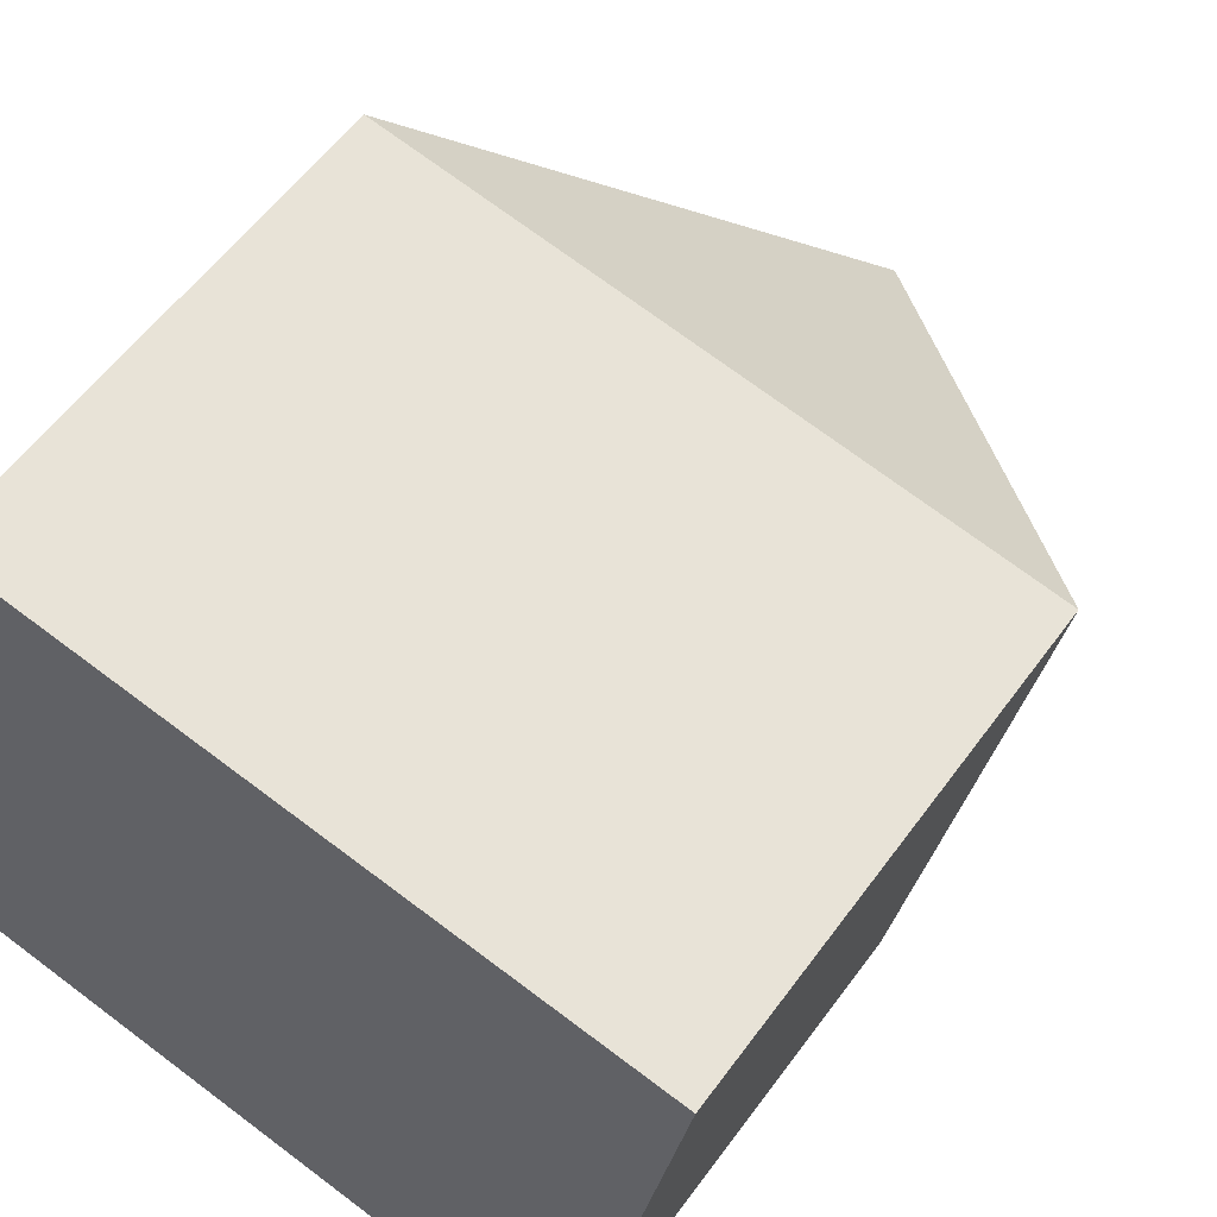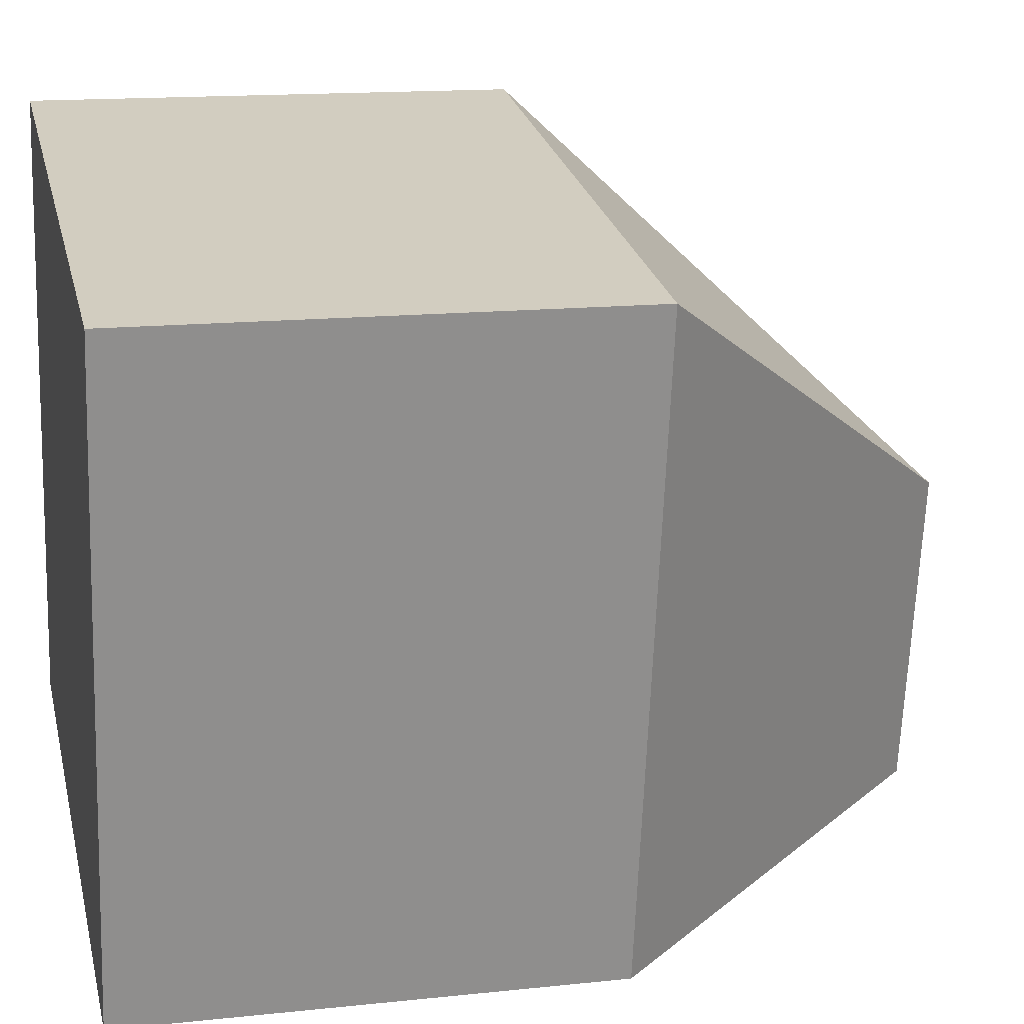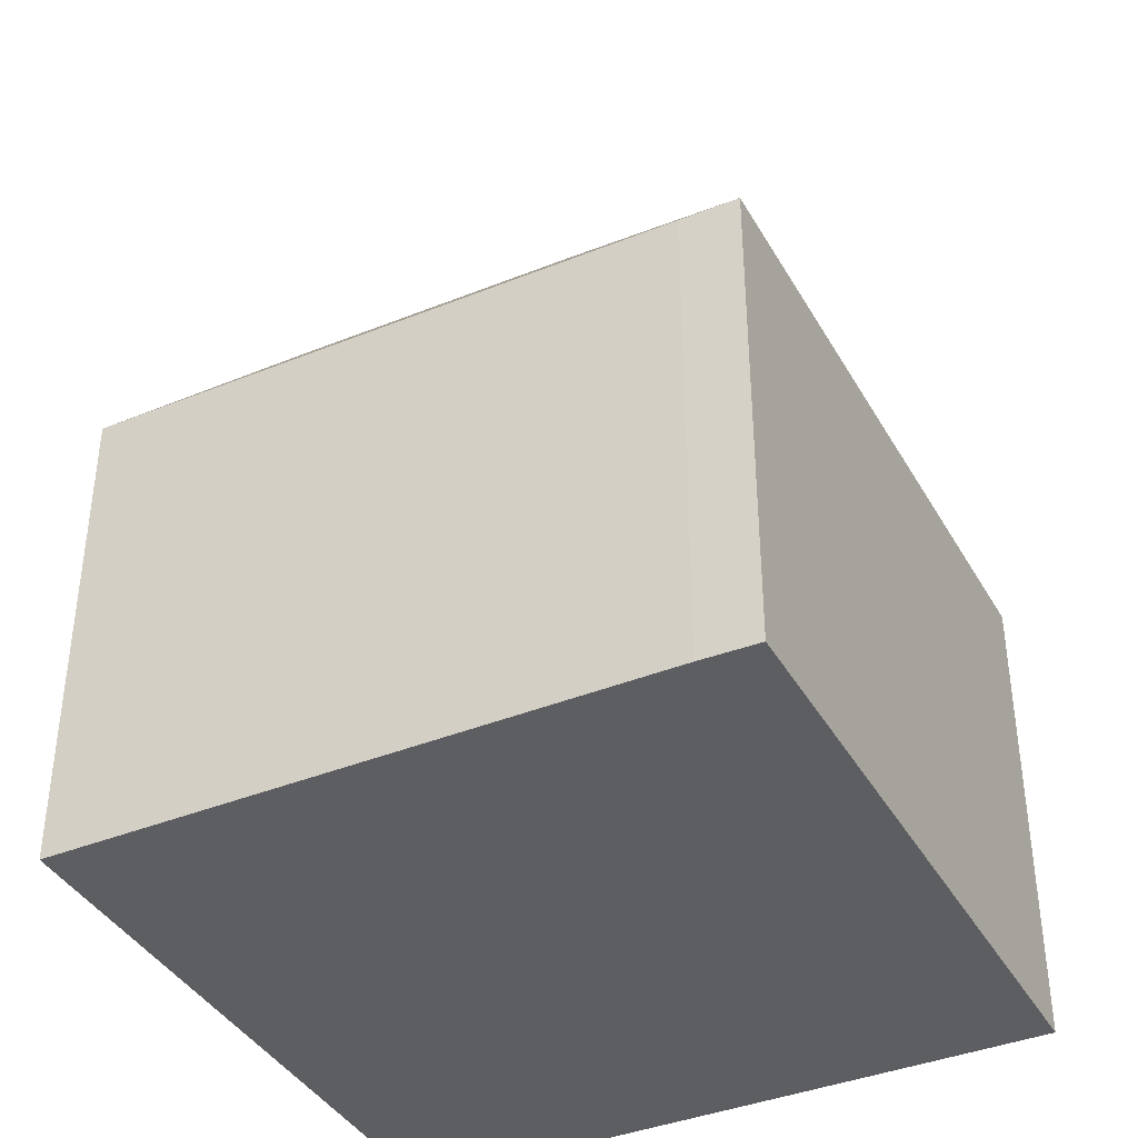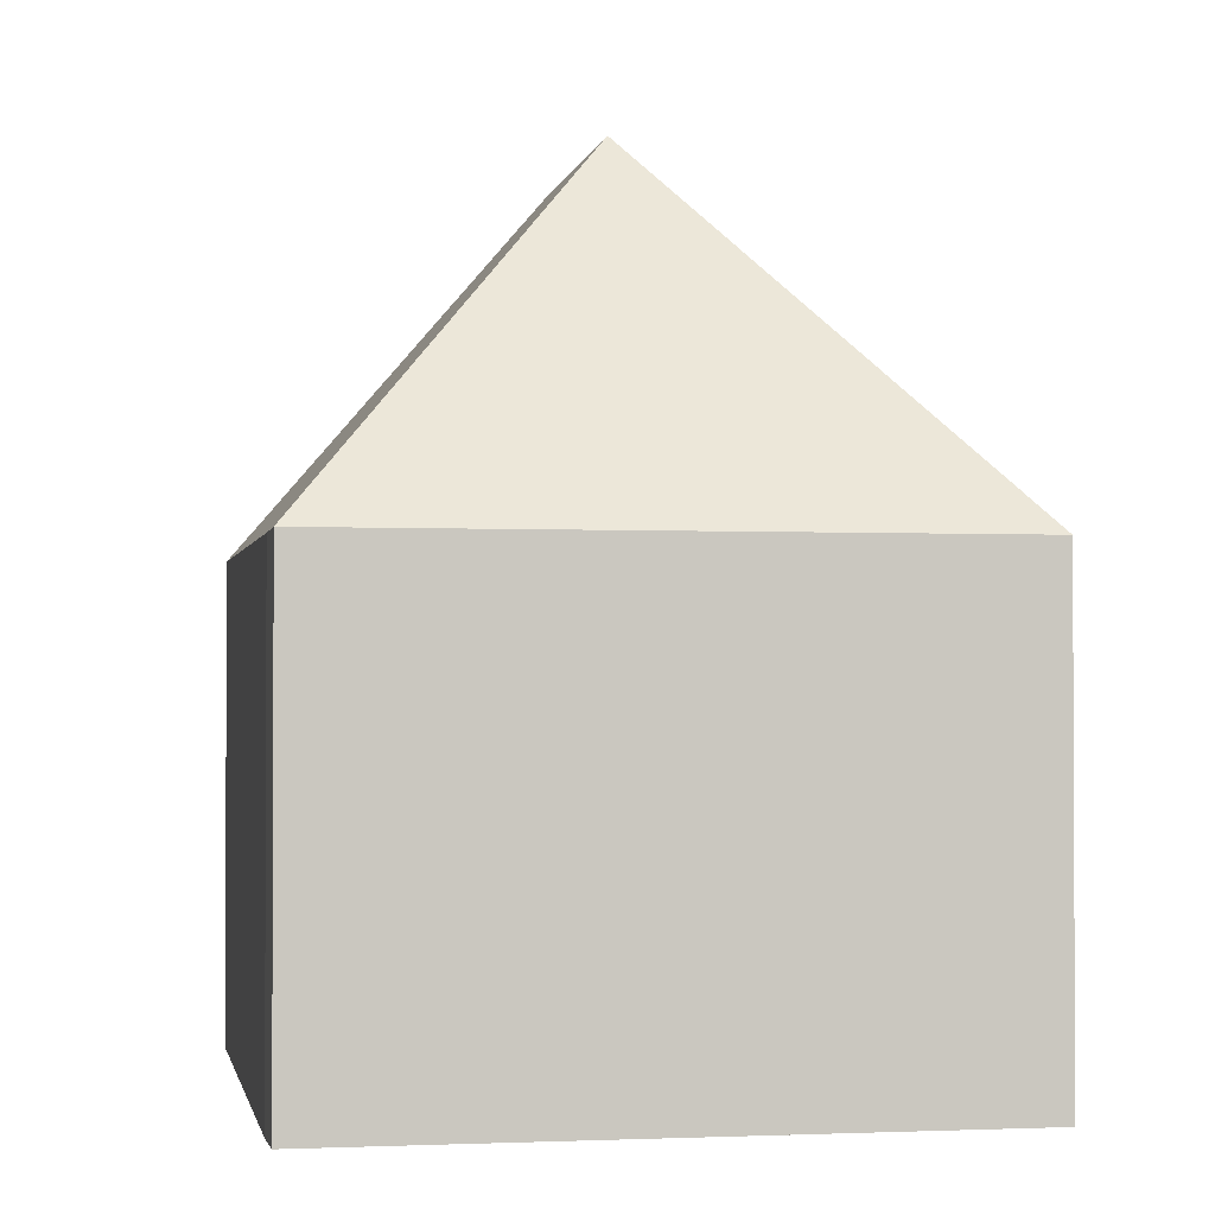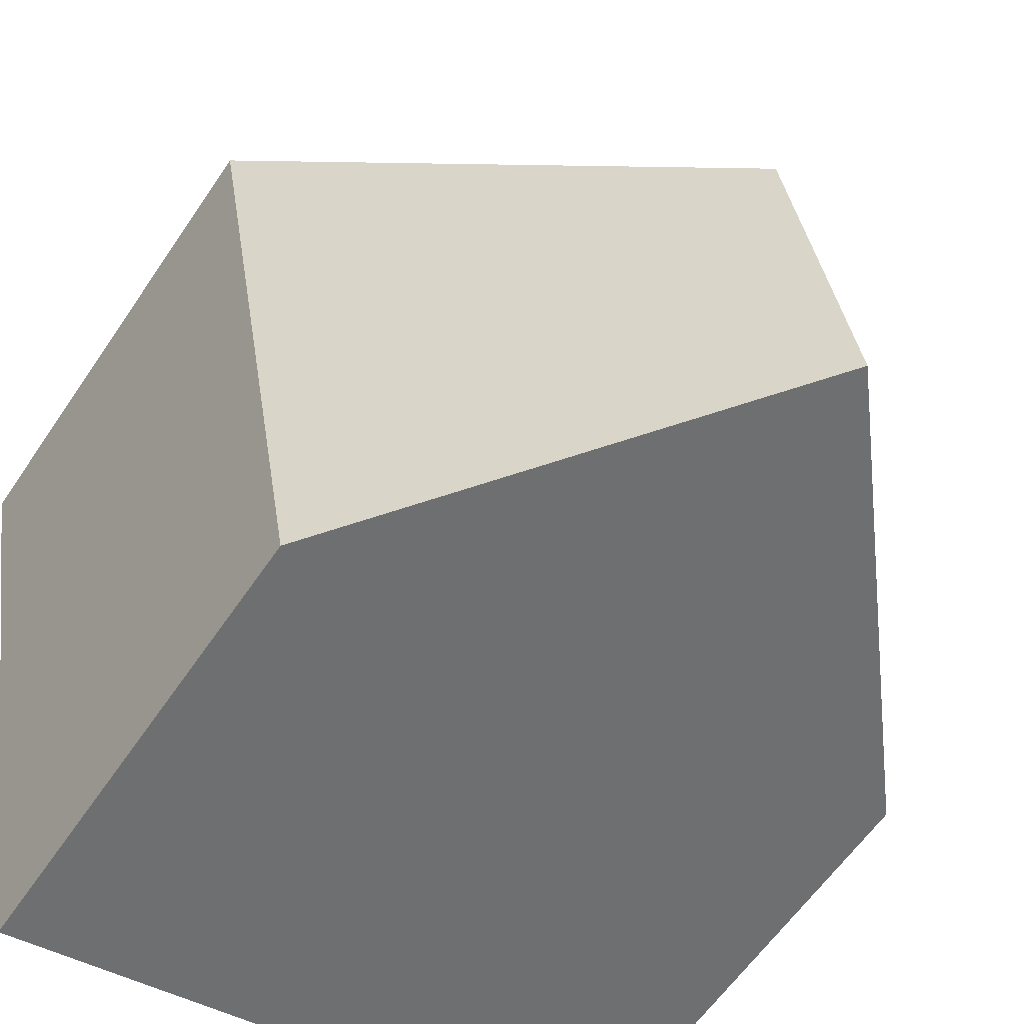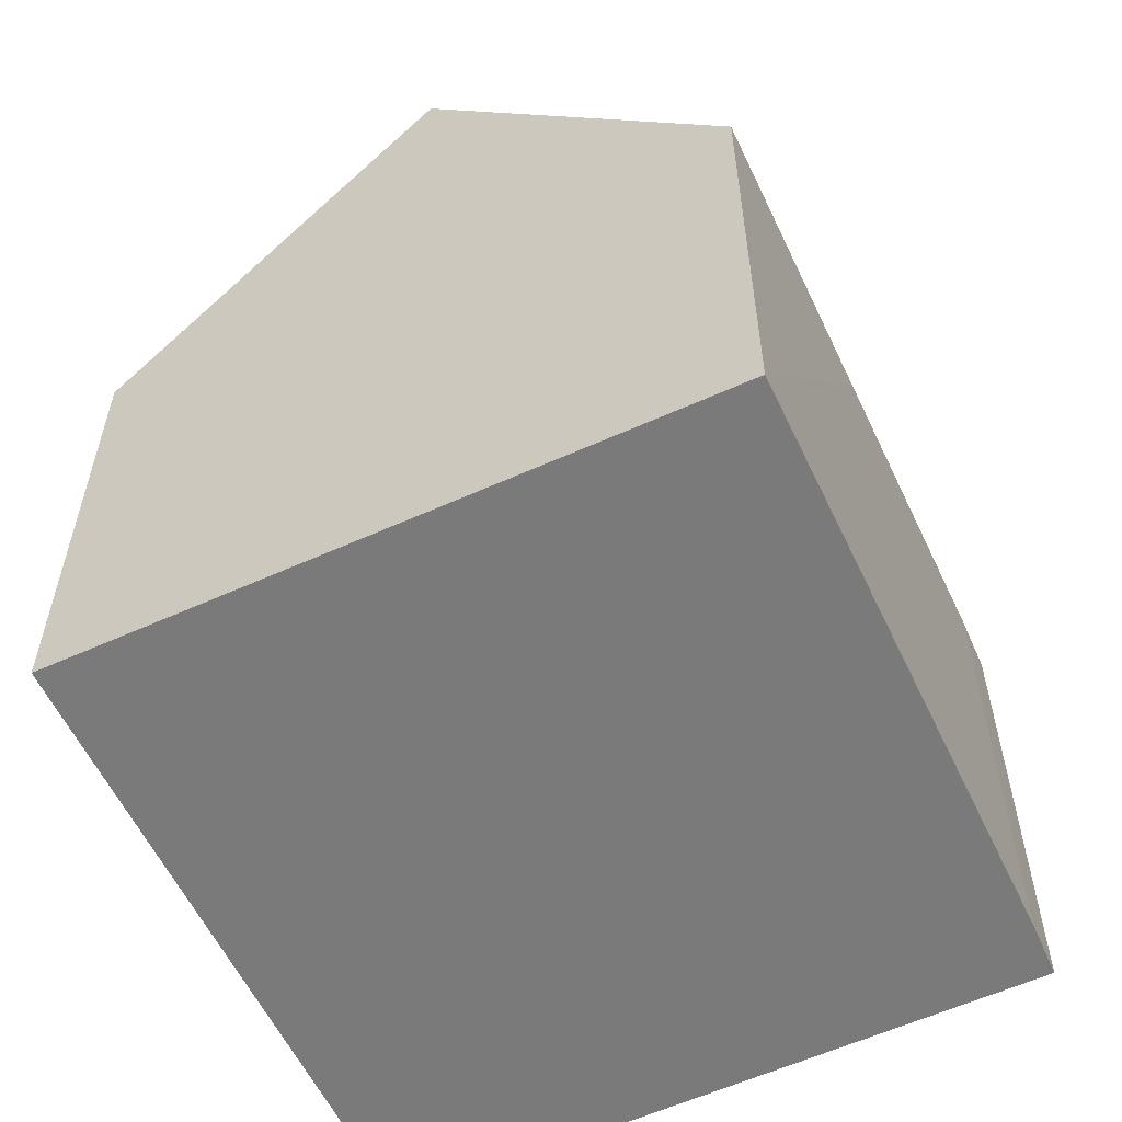
<metadata>
{"format":"obj","ext":"obj","renderer":"f3d","projection":"perspective","resolution":1024,"background":"white","views":[{"elev":56.9,"azim":35.6,"up":"+Z"},{"elev":14.8,"azim":77.0,"up":"+Z"},{"elev":-39.4,"azim":-53.3,"up":"+Y"},{"elev":-1.6,"azim":-0.6,"up":"+Y"},{"elev":-59.8,"azim":146.2,"up":"+Z"},{"elev":-58.1,"azim":-144.9,"up":"+Y"}]}
</metadata>
<code>
v  5.18 11.8 3.724
v  1.403 6.593 8.085
v  1.563 6.617 8.866
v  0.692 6.611 3.99
v  0 6.629 4.059e-16
v  4.381 11.8 -0.774
v  10.36 6.613 7.372
v  8.777 6.613 -1.551
v  8.193 7.302 -1.448
v  0 0 0
v  4.381 4.739e-17 -0.774
v  8.777 9.497e-17 -1.551
v  8.193 8.866e-17 -1.448
v  1.403 -4.951e-16 8.085
v  0.692 -2.443e-16 3.99
v  1.563 -5.429e-16 8.866
v  10.36 -4.514e-16 7.372
g defaultobject
f 1 2 3
f 2 1 4
f 4 1 5
f 5 1 6
f 1 3 7
f 8 1 7
f 1 8 9
f 1 9 6
f 9 5 6
f 5 9 10
f 10 9 8
f 10 8 11
f 11 8 12
f 11 12 13
f 10 4 5
f 4 10 2
f 2 10 14
f 14 10 15
f 2 16 3
f 16 2 14
f 16 7 3
f 7 16 17
f 17 8 7
f 8 17 12
f 14 17 16
f 17 14 15
f 17 15 10
f 17 10 11
f 17 11 13
f 17 13 12

</code>
